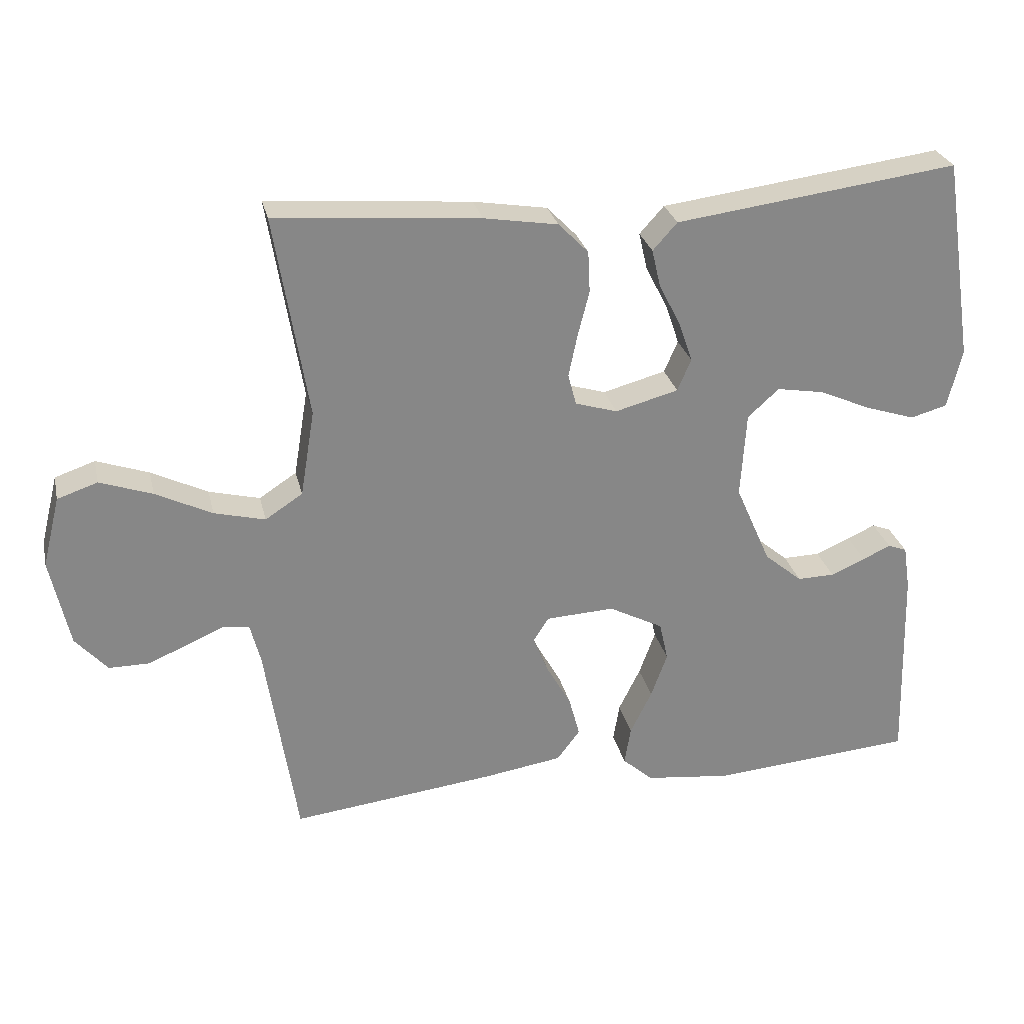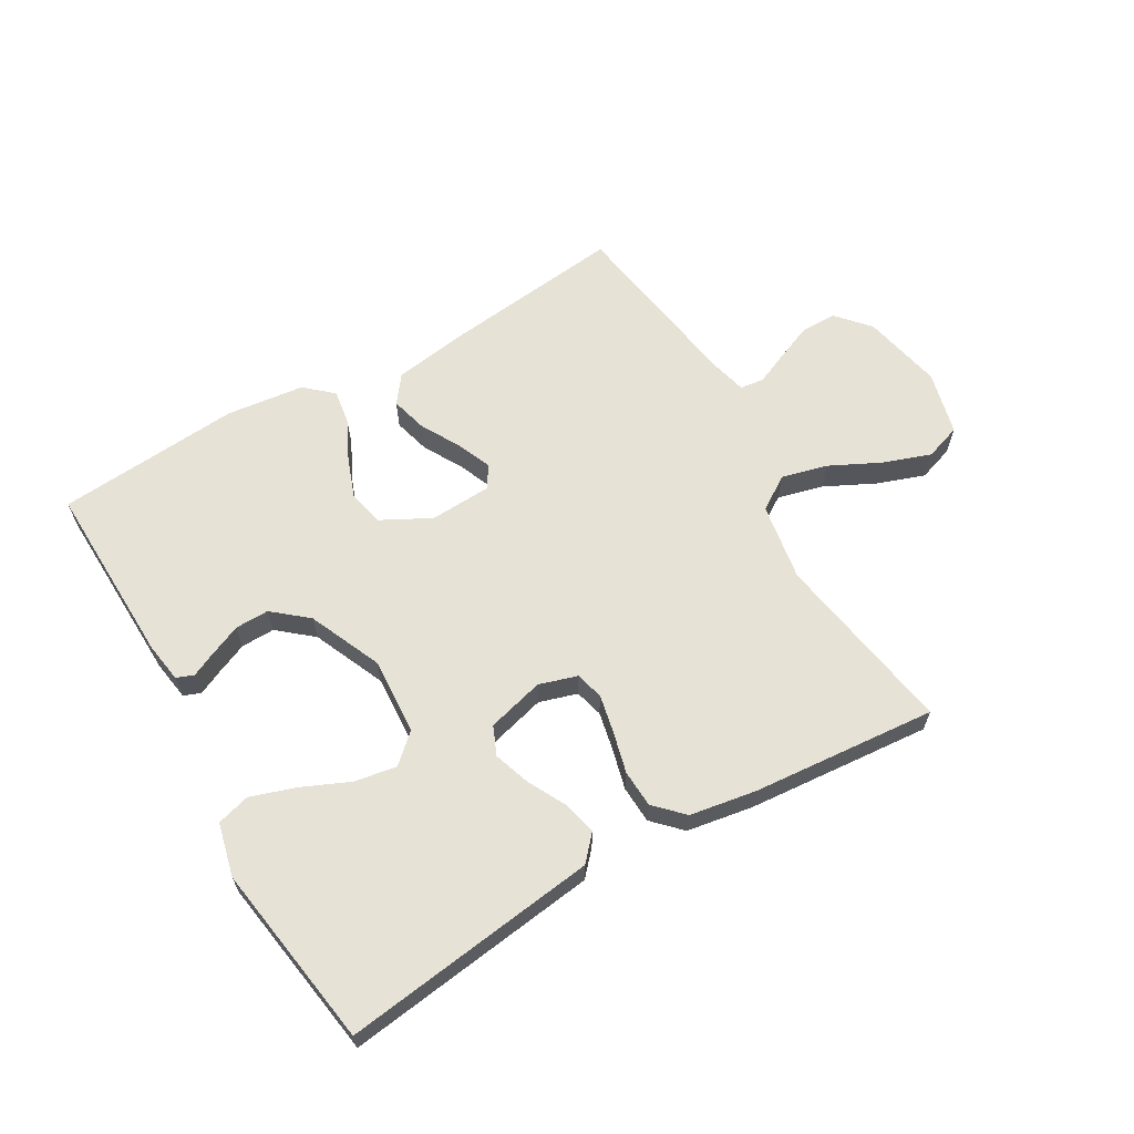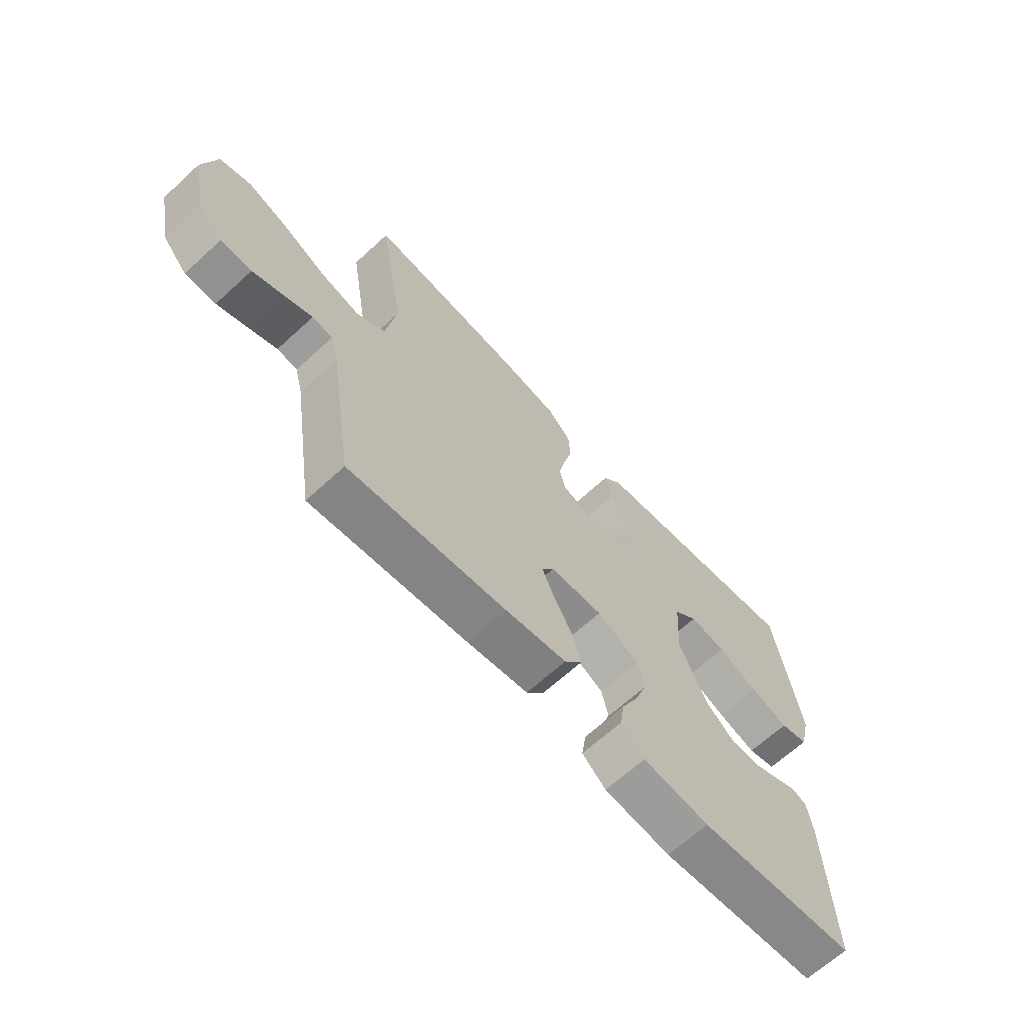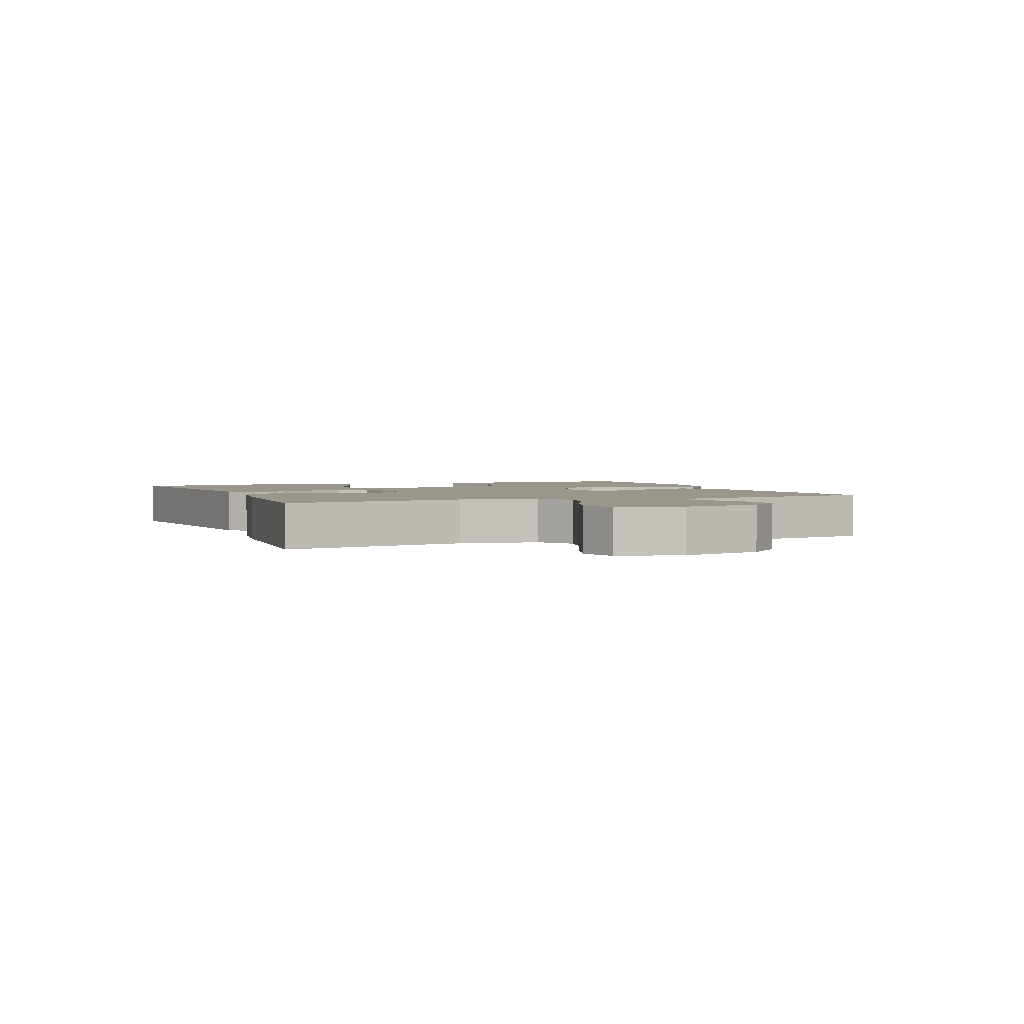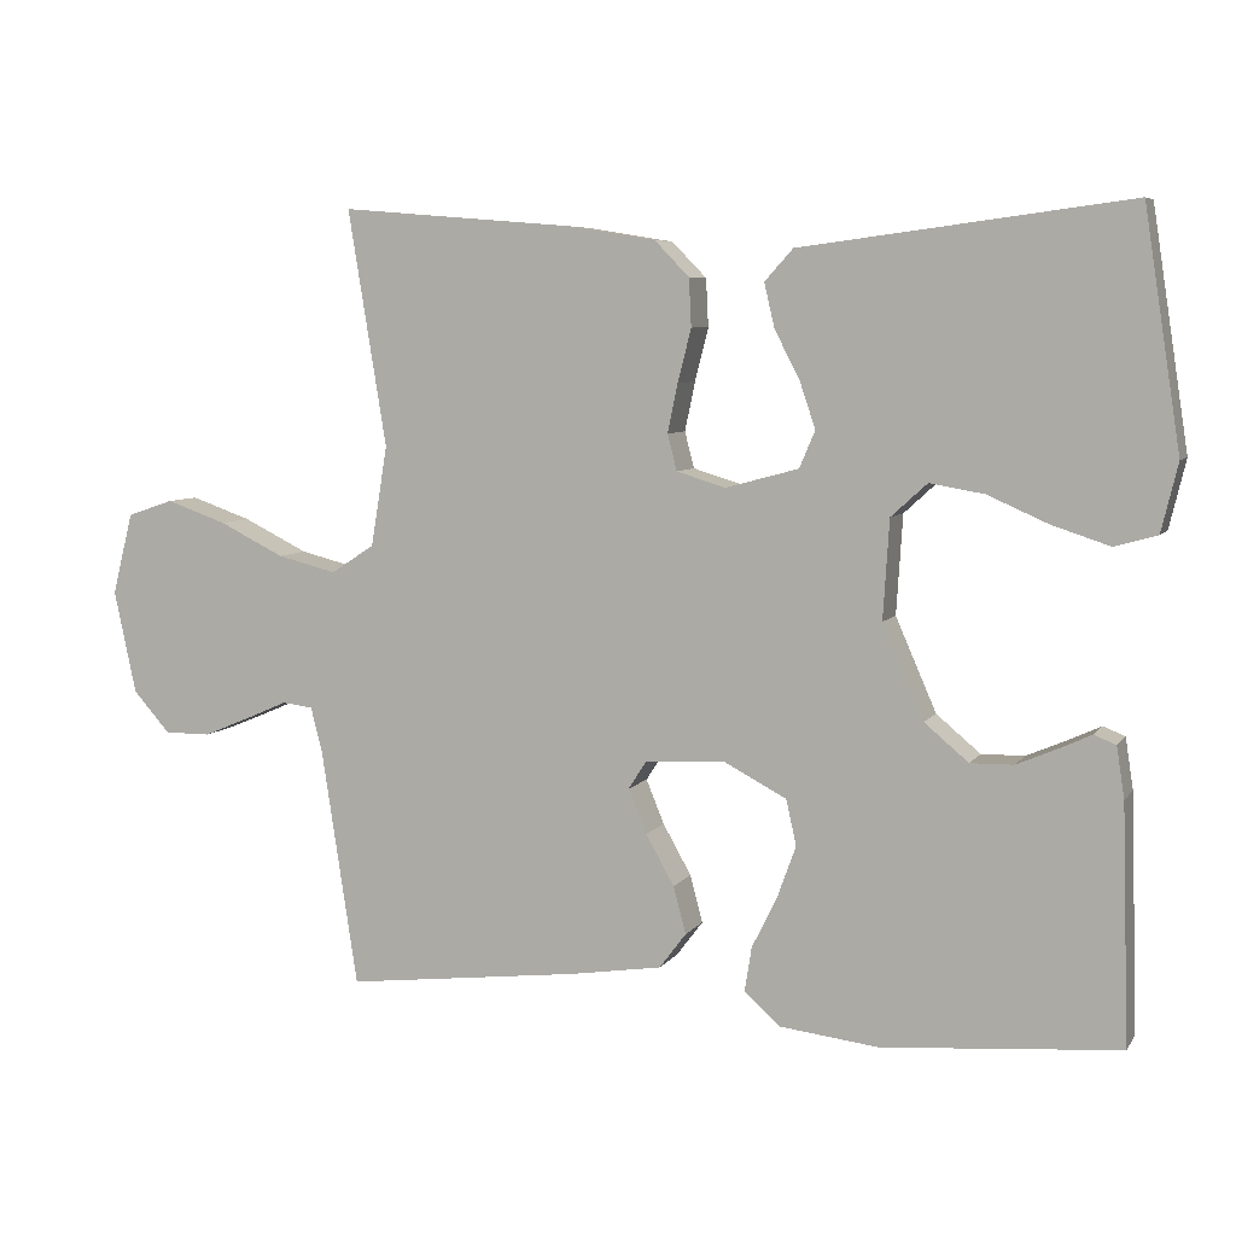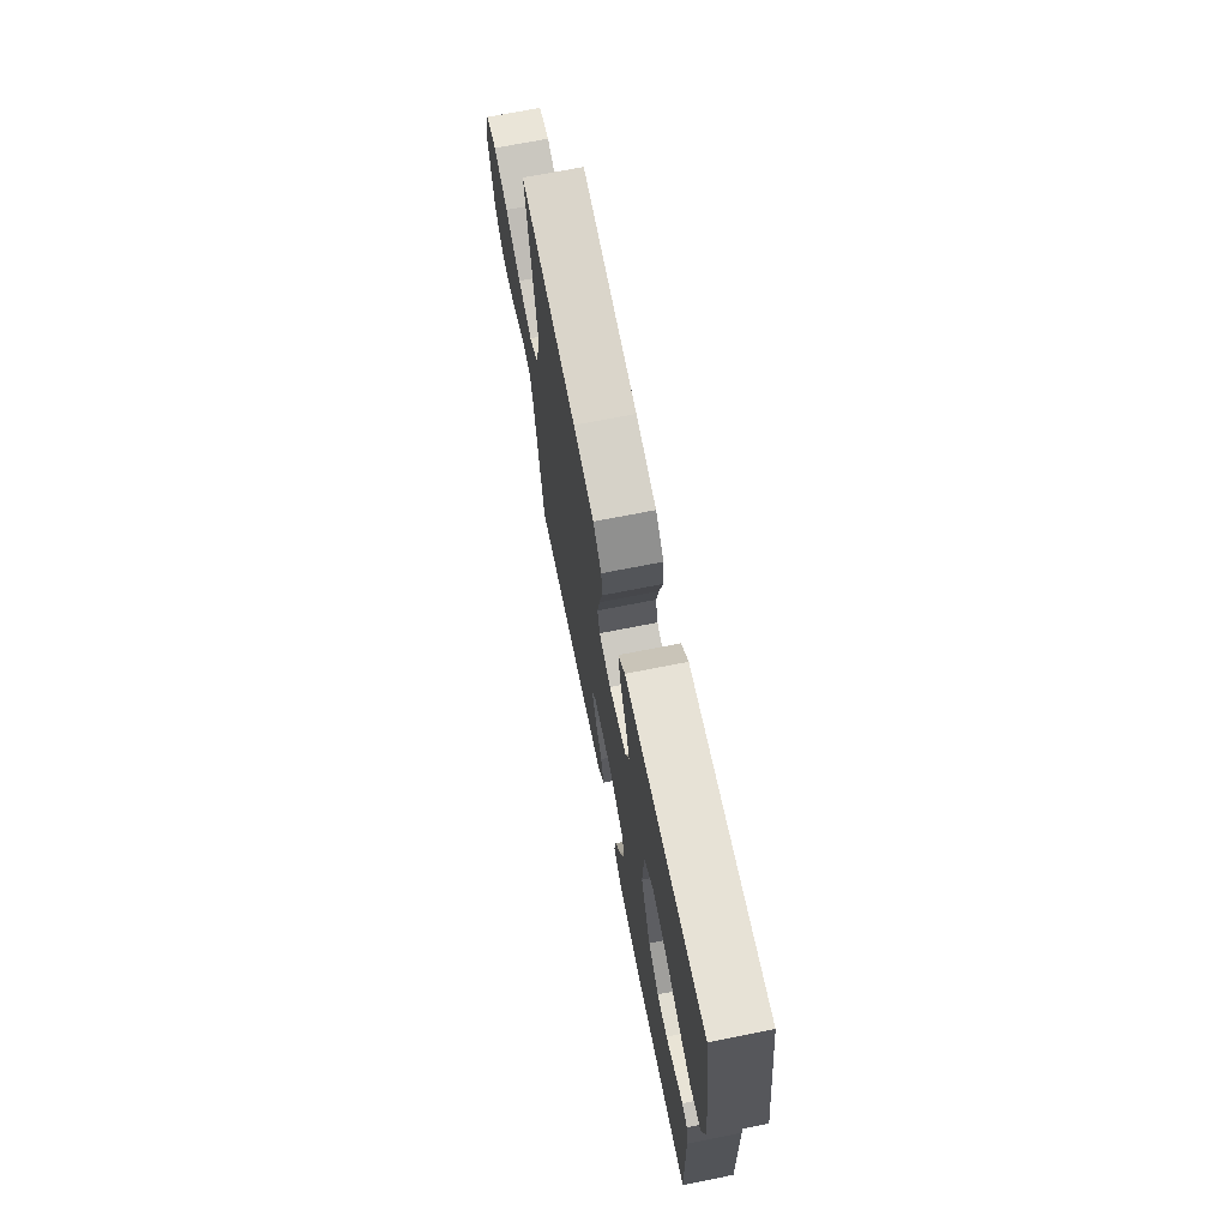
<metadata>
{"format":"obj","ext":"obj","renderer":"f3d","projection":"perspective","resolution":1024,"background":"white","views":[{"elev":27.7,"azim":167.3,"up":"+Z"},{"elev":63.2,"azim":-30.1,"up":"+Y"},{"elev":-66.0,"azim":132.7,"up":"+Z"},{"elev":2.4,"azim":67.9,"up":"+Y"},{"elev":6.4,"azim":-160.8,"up":"+Z"},{"elev":69.8,"azim":-101.3,"up":"+Z"}]}
</metadata>
<code>
v -0.5 0.07 -0.5
v -0.491 0.07 -0.2
v -0.481 0.07 -0.135
v -0.453 0.07 -0.124
v -0.412 0.07 -0.143
v -0.361 0.07 -0.165
v -0.306 0.07 -0.166
v -0.25 0.07 -0.119
v -0.198 0.07 0
v -0.206 0.07 0.126
v -0.252 0.07 0.168
v -0.321 0.07 0.156
v -0.398 0.07 0.122
v -0.471 0.07 0.098
v -0.525 0.07 0.113
v -0.546 0.07 0.2
v -0.5 0.07 0.5
v -0.2 0.07 0.461
v -0.084 0.07 0.446
v -0.048 0.07 0.406
v -0.061 0.07 0.35
v -0.093 0.07 0.288
v -0.113 0.07 0.229
v -0.093 0.07 0.182
v 0 0.07 0.157
v 0.062 0.07 0.176
v 0.074 0.07 0.222
v 0.061 0.07 0.284
v 0.044 0.07 0.351
v 0.047 0.07 0.412
v 0.091 0.07 0.457
v 0.2 0.07 0.475
v 0.5 0.07 0.5
v 0.451 0.07 0.2
v 0.472 0.07 0.073
v 0.527 0.07 0.037
v 0.602 0.07 0.056
v 0.685 0.07 0.097
v 0.762 0.07 0.124
v 0.821 0.07 0.104
v 0.847 0.07 0
v 0.819 0.07 -0.131
v 0.772 0.07 -0.184
v 0.713 0.07 -0.184
v 0.653 0.07 -0.159
v 0.6 0.07 -0.136
v 0.561 0.07 -0.141
v 0.546 0.07 -0.2
v 0.5 0.07 -0.5
v 0.2 0.07 -0.465
v 0.083 0.07 -0.447
v 0.049 0.07 -0.402
v 0.065 0.07 -0.342
v 0.101 0.07 -0.278
v 0.124 0.07 -0.222
v 0.101 0.07 -0.186
v 0 0.07 -0.181
v -0.08 0.07 -0.223
v -0.093 0.07 -0.281
v -0.069 0.07 -0.347
v -0.037 0.07 -0.412
v -0.028 0.07 -0.469
v -0.073 0.07 -0.509
v -0.2 0.07 -0.524
v -0.5 0 -0.5
v -0.491 0 -0.2
v -0.481 0 -0.135
v -0.453 0 -0.124
v -0.412 0 -0.143
v -0.361 0 -0.165
v -0.306 0 -0.166
v -0.25 0 -0.119
v -0.198 0 0
v -0.206 0 0.126
v -0.252 0 0.168
v -0.321 0 0.156
v -0.398 0 0.122
v -0.471 0 0.098
v -0.525 0 0.113
v -0.546 0 0.2
v -0.5 0 0.5
v -0.2 0 0.461
v -0.084 0 0.446
v -0.048 0 0.406
v -0.061 0 0.35
v -0.093 0 0.288
v -0.113 0 0.229
v -0.093 0 0.182
v 0 0 0.157
v 0.062 0 0.176
v 0.074 0 0.222
v 0.061 0 0.284
v 0.044 0 0.351
v 0.047 0 0.412
v 0.091 0 0.457
v 0.2 0 0.475
v 0.5 0 0.5
v 0.451 0 0.2
v 0.472 0 0.073
v 0.527 0 0.037
v 0.602 0 0.056
v 0.685 0 0.097
v 0.762 0 0.124
v 0.821 0 0.104
v 0.847 0 0
v 0.819 0 -0.131
v 0.772 0 -0.184
v 0.713 0 -0.184
v 0.653 0 -0.159
v 0.6 0 -0.136
v 0.561 0 -0.141
v 0.546 0 -0.2
v 0.5 0 -0.5
v 0.2 0 -0.465
v 0.083 0 -0.447
v 0.049 0 -0.402
v 0.065 0 -0.342
v 0.101 0 -0.278
v 0.124 0 -0.222
v 0.101 0 -0.186
v 0 0 -0.181
v -0.08 0 -0.223
v -0.093 0 -0.281
v -0.069 0 -0.347
v -0.037 0 -0.412
v -0.028 0 -0.469
v -0.073 0 -0.509
v -0.2 0 -0.524
f 60 61 62 63
f 59 60 63 64
f 58 59 64 1
f 51 52 53 54
f 51 54 55
f 48 49 50 51
f 47 48 51 55
f 43 44 45 46
f 41 42 43 46
f 41 46 47
f 37 38 39 40
f 36 37 40 41
f 31 32 33 34
f 31 34 35
f 28 29 30 31
f 27 28 31 35
f 26 27 35 36
f 19 20 21 22
f 18 19 22 23
f 17 18 23
f 16 17 23 24
f 12 13 14 15
f 12 15 16
f 11 12 16
f 2 3 4 5
f 2 5 6
f 58 1 2 6
f 57 58 6 7
f 41 47 55 56
f 36 41 56 57
f 25 26 36 57
f 11 16 24 25
f 10 11 25
f 9 10 25 57
f 8 9 57
f 7 8 57
f 127 126 125 124
f 128 127 124 123
f 65 128 123 122
f 118 117 116 115
f 119 118 115
f 115 114 113 112
f 119 115 112 111
f 110 109 108 107
f 110 107 106 105
f 111 110 105
f 104 103 102 101
f 105 104 101 100
f 98 97 96 95
f 99 98 95
f 95 94 93 92
f 99 95 92 91
f 100 99 91 90
f 86 85 84 83
f 87 86 83 82
f 87 82 81
f 88 87 81 80
f 79 78 77 76
f 80 79 76
f 80 76 75
f 69 68 67 66
f 70 69 66
f 70 66 65 122
f 71 70 122 121
f 120 119 111 105
f 121 120 105 100
f 121 100 90 89
f 89 88 80 75
f 89 75 74
f 121 89 74 73
f 121 73 72
f 121 72 71
f 1 65 66 2
f 2 66 67 3
f 3 67 68 4
f 4 68 69 5
f 5 69 70 6
f 6 70 71 7
f 7 71 72 8
f 8 72 73 9
f 9 73 74 10
f 10 74 75 11
f 11 75 76 12
f 12 76 77 13
f 13 77 78 14
f 14 78 79 15
f 15 79 80 16
f 16 80 81 17
f 17 81 82 18
f 18 82 83 19
f 19 83 84 20
f 20 84 85 21
f 21 85 86 22
f 22 86 87 23
f 23 87 88 24
f 24 88 89 25
f 25 89 90 26
f 26 90 91 27
f 27 91 92 28
f 28 92 93 29
f 29 93 94 30
f 30 94 95 31
f 31 95 96 32
f 32 96 97 33
f 33 97 98 34
f 34 98 99 35
f 35 99 100 36
f 36 100 101 37
f 37 101 102 38
f 38 102 103 39
f 39 103 104 40
f 40 104 105 41
f 41 105 106 42
f 42 106 107 43
f 43 107 108 44
f 44 108 109 45
f 45 109 110 46
f 46 110 111 47
f 47 111 112 48
f 48 112 113 49
f 49 113 114 50
f 50 114 115 51
f 51 115 116 52
f 52 116 117 53
f 53 117 118 54
f 54 118 119 55
f 55 119 120 56
f 56 120 121 57
f 57 121 122 58
f 58 122 123 59
f 59 123 124 60
f 60 124 125 61
f 61 125 126 62
f 62 126 127 63
f 63 127 128 64
f 64 128 65 1

</code>
